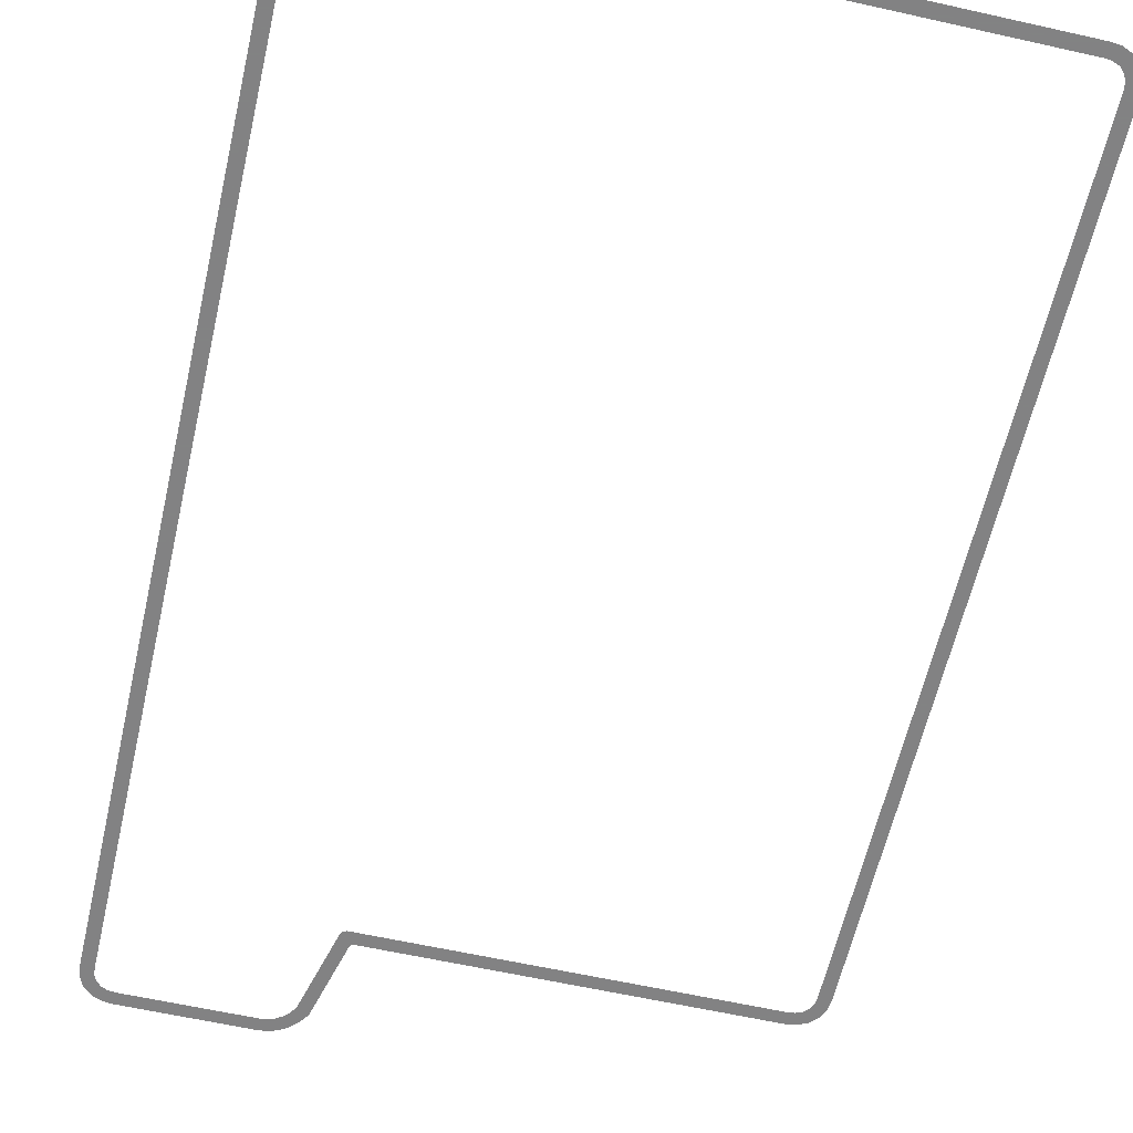
<metadata>
{"format":"obj","ext":"obj","renderer":"f3d","projection":"perspective","resolution":1024,"background":"white","views":[{"elev":-60.9,"azim":-12.9,"up":"+Z"}]}
</metadata>
<code>
g tray_shadowR
v 5.113 -7.93 -0.04903
v 5.113 -1.534 -0.04903
v 5.328 -1.534 -0.04903
v 5.328 -7.942 -0.04903
v 5.101 -8.043 -0.04903
v 5.31 -8.1 -0.04903
v 5.055 -8.149 -0.04903
v 5.235 -8.273 -0.04903
v 5.094 -8.411 -0.04903
v 4.973 -8.229 -0.04903
v 4.922 -8.483 -0.04903
v 4.867 -8.273 -0.04903
v 4.766 -8.501 -0.04903
v 4.754 -8.286 -0.04903
v 0.1333 -8.501 -0.04903
v 0.1333 -8.286 -0.04903
v -4.752 -8.286 -0.04903
v -4.763 -8.501 -0.04903
v -4.866 -8.273 -0.04903
v -4.92 -8.484 -0.04903
v -4.972 -8.229 -0.04903
v -5.093 -8.411 -0.04903
v -5.054 -8.149 -0.04903
v -5.234 -8.273 -0.04903
v -5.31 -8.1 -0.04903
v -5.1 -8.043 -0.04903
v -5.328 -7.943 -0.04903
v -5.113 -7.93 -0.04903
v -5.328 -1.534 -0.04903
v -5.113 -1.534 -0.04903
v -5.328 6.111 -0.04903
v -5.113 6.111 -0.04903
v -5.113 7.931 -0.04903
v -5.328 7.943 -0.04903
v -5.1 8.044 -0.04903
v -5.31 8.1 -0.04903
v -5.054 8.149 -0.04903
v -5.234 8.273 -0.04903
v -5.093 8.411 -0.04903
v -4.972 8.229 -0.04903
v -4.92 8.484 -0.04903
v -4.866 8.273 -0.04903
v -4.763 8.501 -0.04903
v -4.752 8.286 -0.04903
v -2.646 8.501 -0.04903
v -2.657 8.286 -0.04903
v -2.544 8.274 -0.04903
v -2.496 8.485 -0.04903
v -2.341 8.429 -0.04903
v -2.437 8.235 -0.04903
v -2.206 8.342 -0.04903
v -2.34 8.172 -0.04903
v -2.251 8.087 -0.04903
v -2.087 8.227 -0.04903
v -2.171 7.97 -0.04903
v -1.972 8.061 -0.04903
v -1.642 6.763 -0.04903
v -1.805 6.545 -0.04903
v -1.631 6.728 -0.04903
v -1.79 6.522 -0.04903
v -1.609 6.703 -0.04903
v -1.768 6.497 -0.04903
v -1.75 6.484 -0.04903
v -1.581 6.69 -0.04903
v -1.714 6.472 -0.04903
v -1.541 6.688 -0.04903
v 0.1251 6.472 -0.04903
v 0.1251 6.687 -0.04903
v 4.564 6.472 -0.04903
v 4.564 6.687 -0.04903
v 4.754 6.472 -0.04903
v 4.766 6.687 -0.04903
v 4.867 6.46 -0.04903
v 4.922 6.67 -0.04903
v 4.973 6.415 -0.04903
v 5.094 6.597 -0.04903
v 5.055 6.335 -0.04903
v 5.235 6.459 -0.04903
v 5.31 6.286 -0.04903
v 5.101 6.23 -0.04903
v 5.328 6.129 -0.04903
v 5.113 6.117 -0.04903
v 5.328 -1.534 -0.04903
v 5.113 -1.534 -0.04903
g tray_shadowR_0
f 3 2 1
f 1 4 3
f 4 1 5
f 5 6 4
f 6 5 7
f 7 8 6
f 9 8 7
f 7 10 9
f 11 9 10
f 10 12 11
f 13 11 12
f 12 14 13
f 15 13 14
f 14 16 15
f 15 16 17
f 15 17 18
f 18 17 19
f 20 18 19
f 20 19 21
f 21 22 20
f 22 21 23
f 23 24 22
f 25 24 23
f 23 26 25
f 27 25 26
f 26 28 27
f 29 27 28
f 28 30 29
f 31 29 30
f 30 32 31
f 33 31 32
f 31 33 34
f 33 35 34
f 36 34 35
f 36 35 37
f 38 36 37
f 39 38 37
f 37 40 39
f 41 39 40
f 40 42 41
f 43 41 42
f 42 44 43
f 45 43 44
f 44 46 45
f 46 47 45
f 47 48 45
f 49 48 47
f 47 50 49
f 51 49 50
f 50 52 51
f 52 53 51
f 54 51 53
f 54 53 55
f 56 54 55
f 57 56 55
f 55 58 57
f 59 57 58
f 58 60 59
f 61 59 60
f 60 62 61
f 62 63 61
f 64 61 63
f 63 65 64
f 66 64 65
f 67 66 65
f 67 68 66
f 68 67 69
f 69 70 68
f 71 70 69
f 71 72 70
f 71 73 72
f 73 74 72
f 73 75 74
f 74 75 76
f 75 77 76
f 78 76 77
f 79 78 77
f 77 80 79
f 81 79 80
f 80 82 81
f 83 81 82
f 82 84 83

</code>
